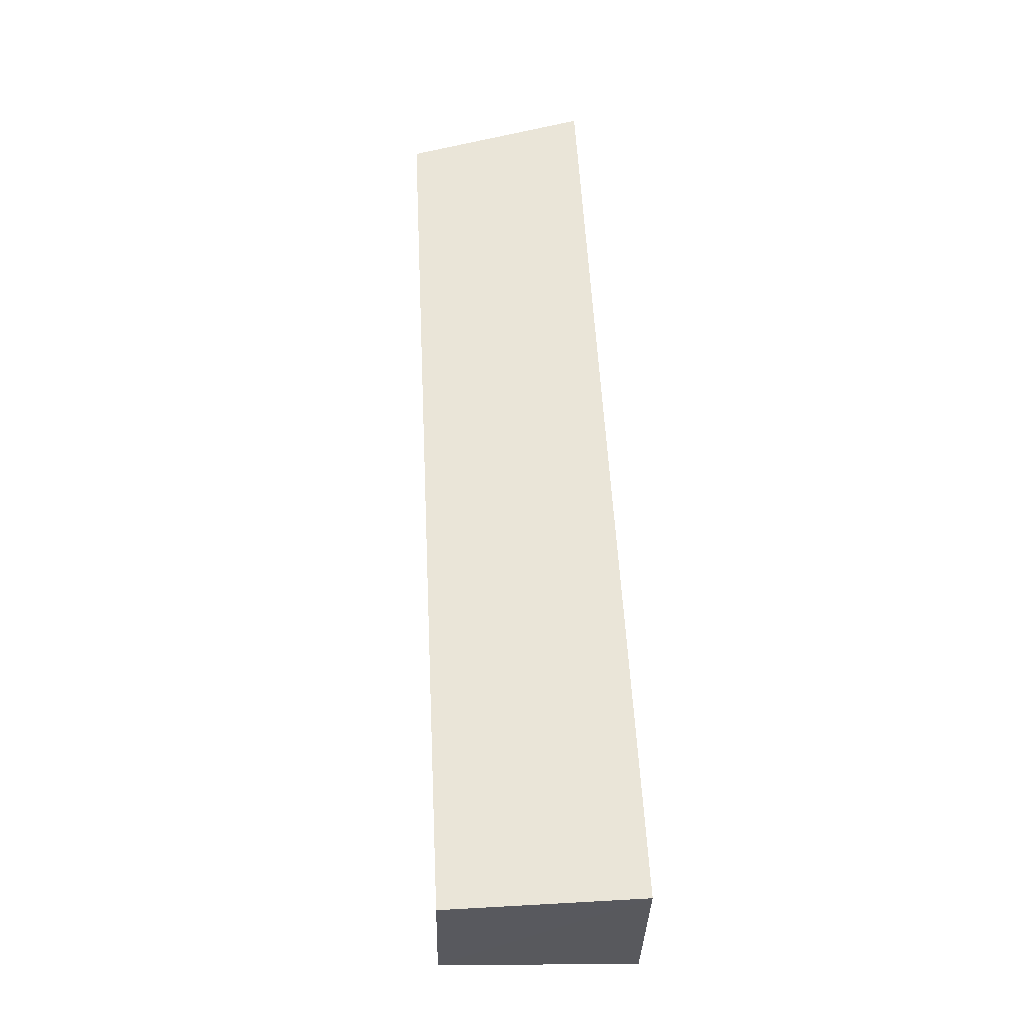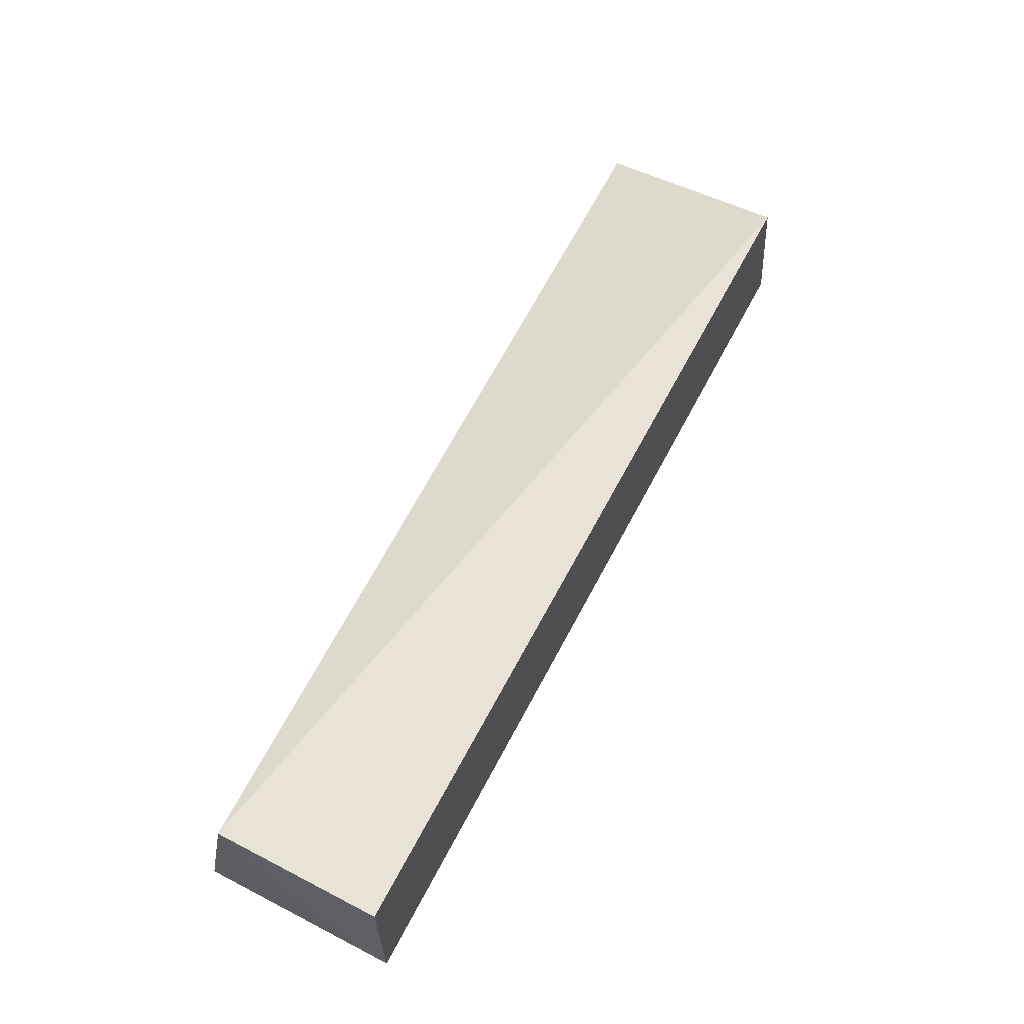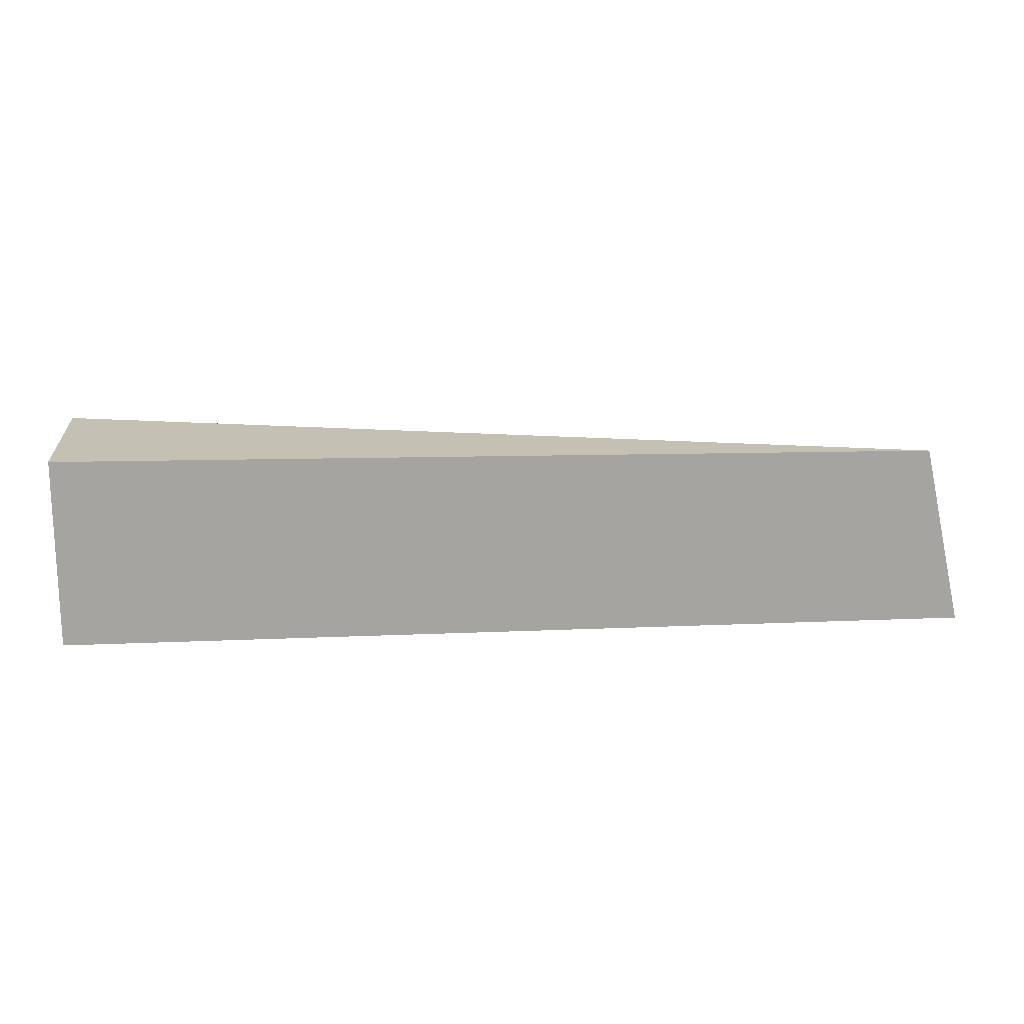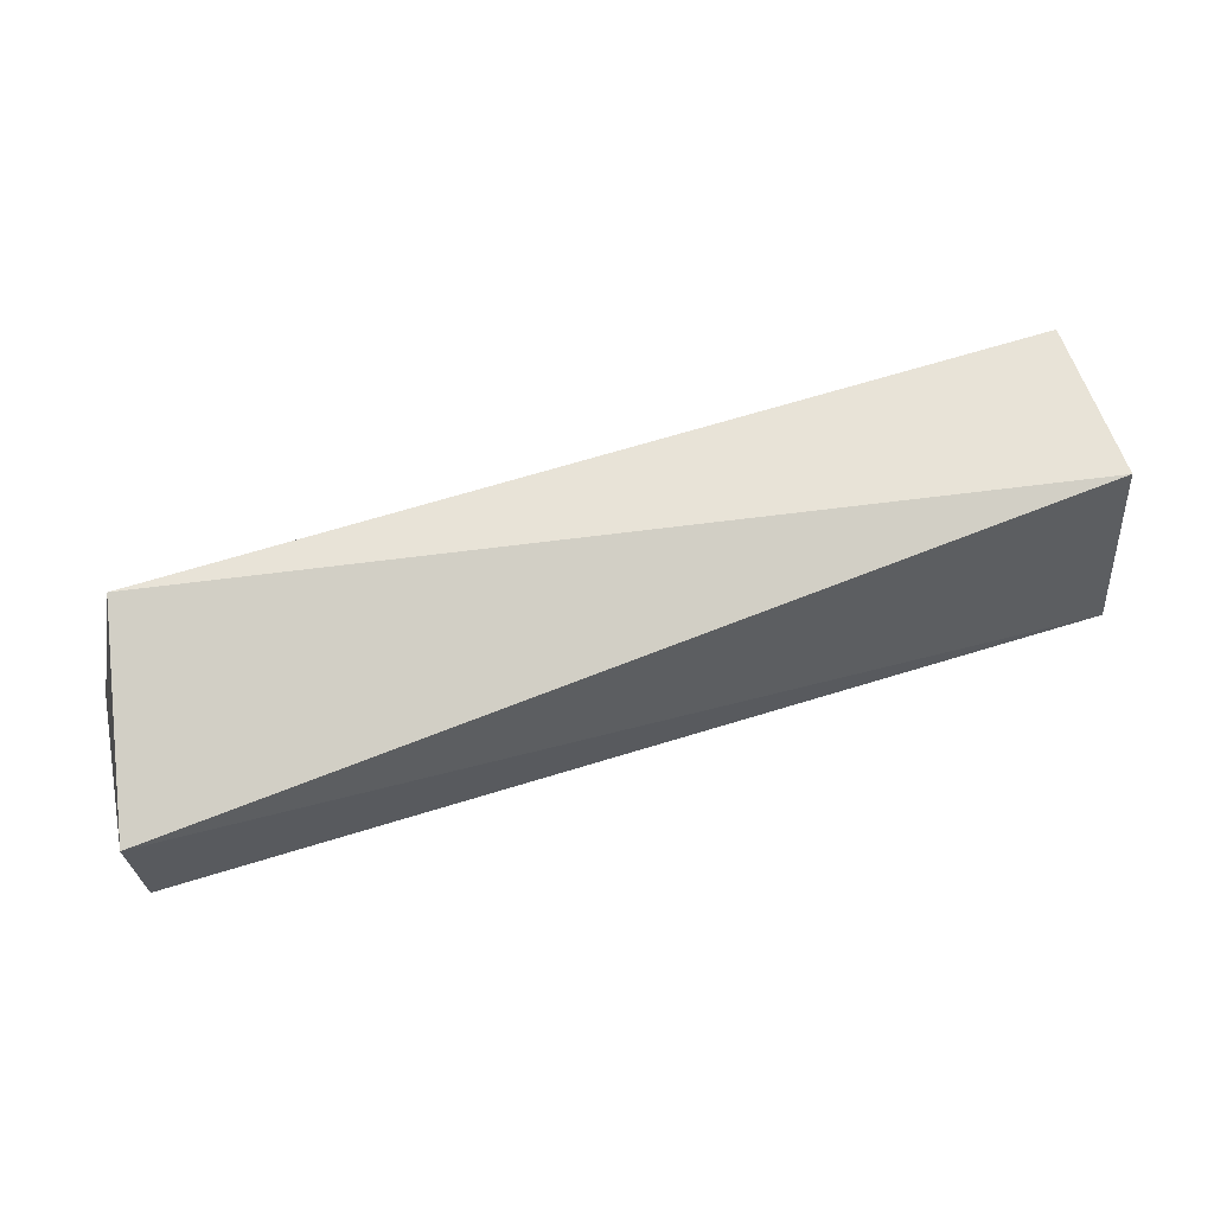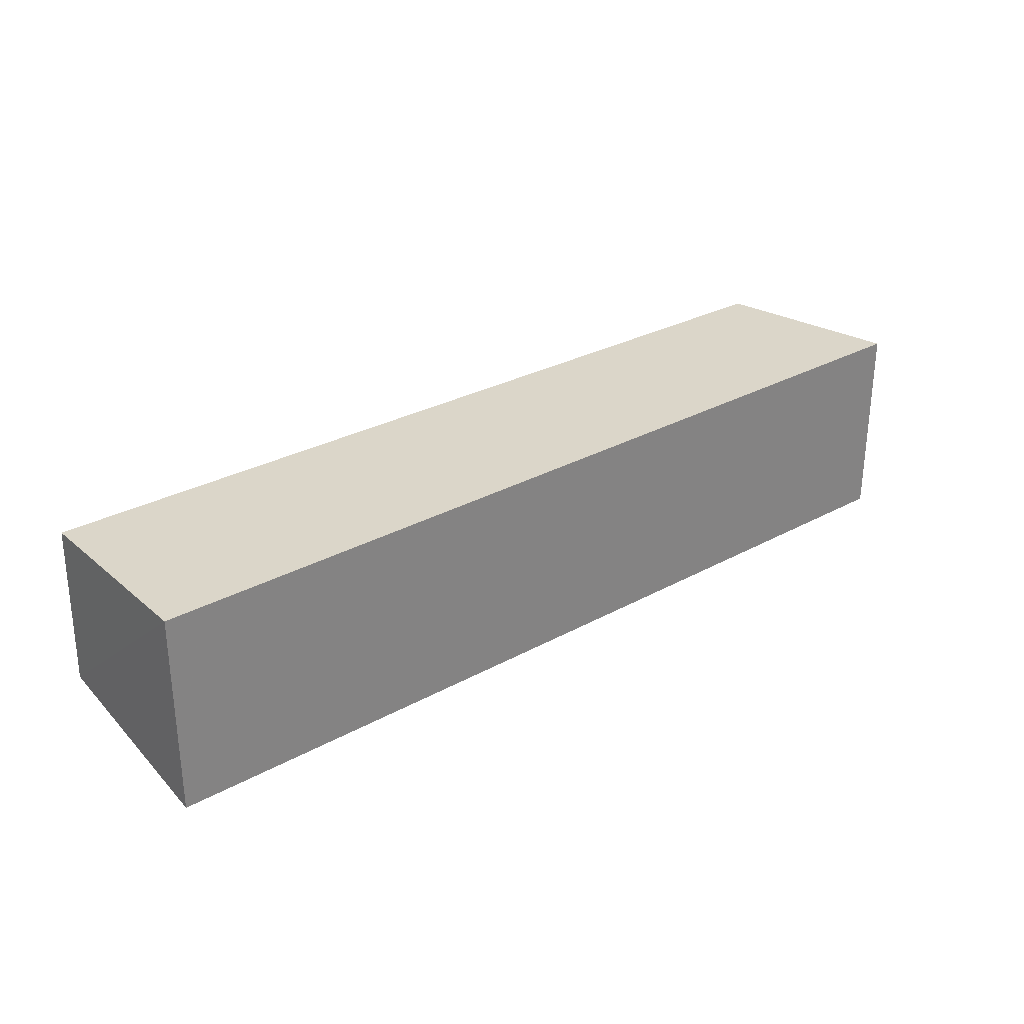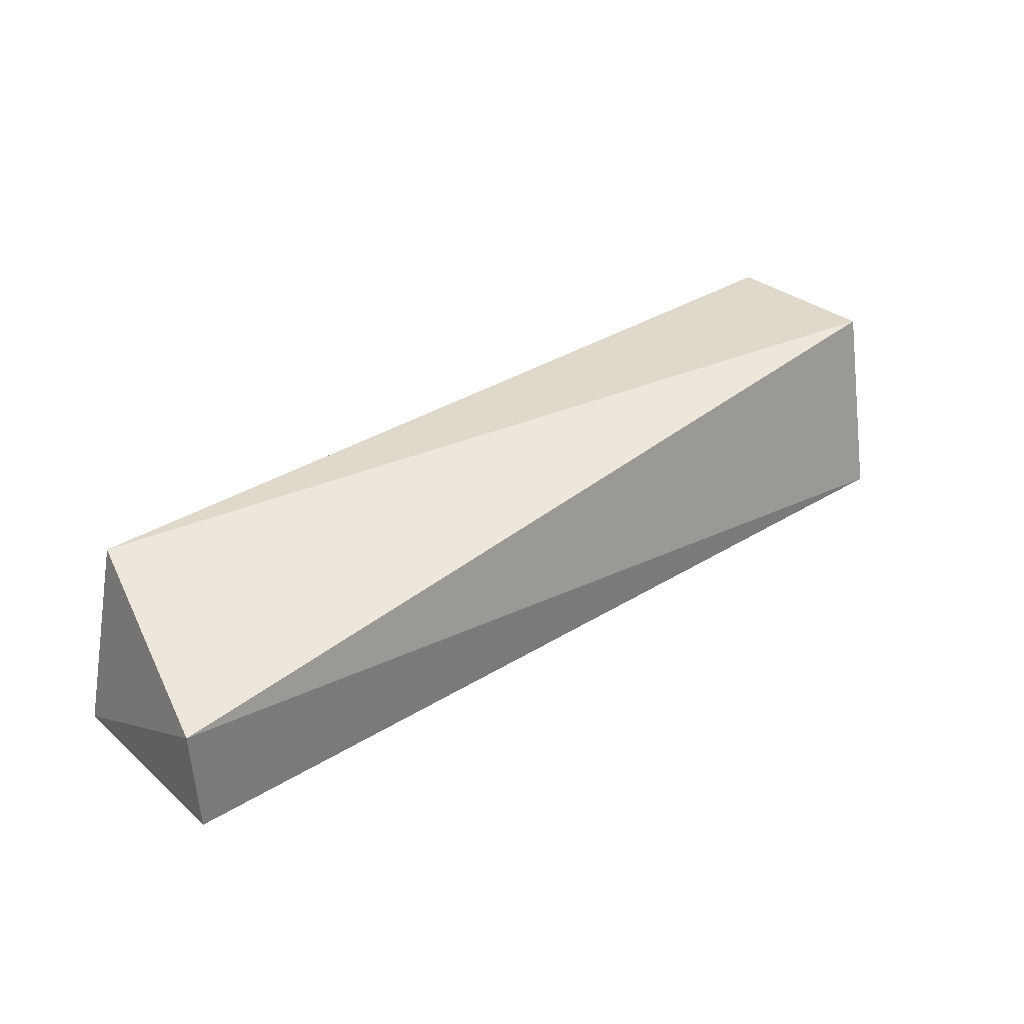
<metadata>
{"format":"obj","ext":"obj","renderer":"f3d","projection":"perspective","resolution":1024,"background":"white","views":[{"elev":59.4,"azim":86.7,"up":"+Y"},{"elev":63.0,"azim":117.6,"up":"+Z"},{"elev":16.7,"azim":174.9,"up":"+Z"},{"elev":62.5,"azim":-17.6,"up":"+Z"},{"elev":29.5,"azim":140.9,"up":"+Y"},{"elev":33.5,"azim":-40.2,"up":"+Z"}]}
</metadata>
<code>
v 0.1708 -0.01034 0.4015
v 0.1708 0.08056 0.4015
v 0.1712 0.007324 0.4895
v -0.2247 0.08095 0.4834
v -0.2429 0.08056 0.4015
v 0.1709 0.08123 0.4875
v -0.2452 -0.01034 0.4496
v -0.2429 -0.01034 0.4015
f 1 2 3
f 5 2 1
f 6 3 2
f 6 4 3
f 6 5 4
f 6 2 5
f 7 1 3
f 7 3 4
f 7 4 5
f 8 7 5
f 8 5 1
f 8 1 7

</code>
